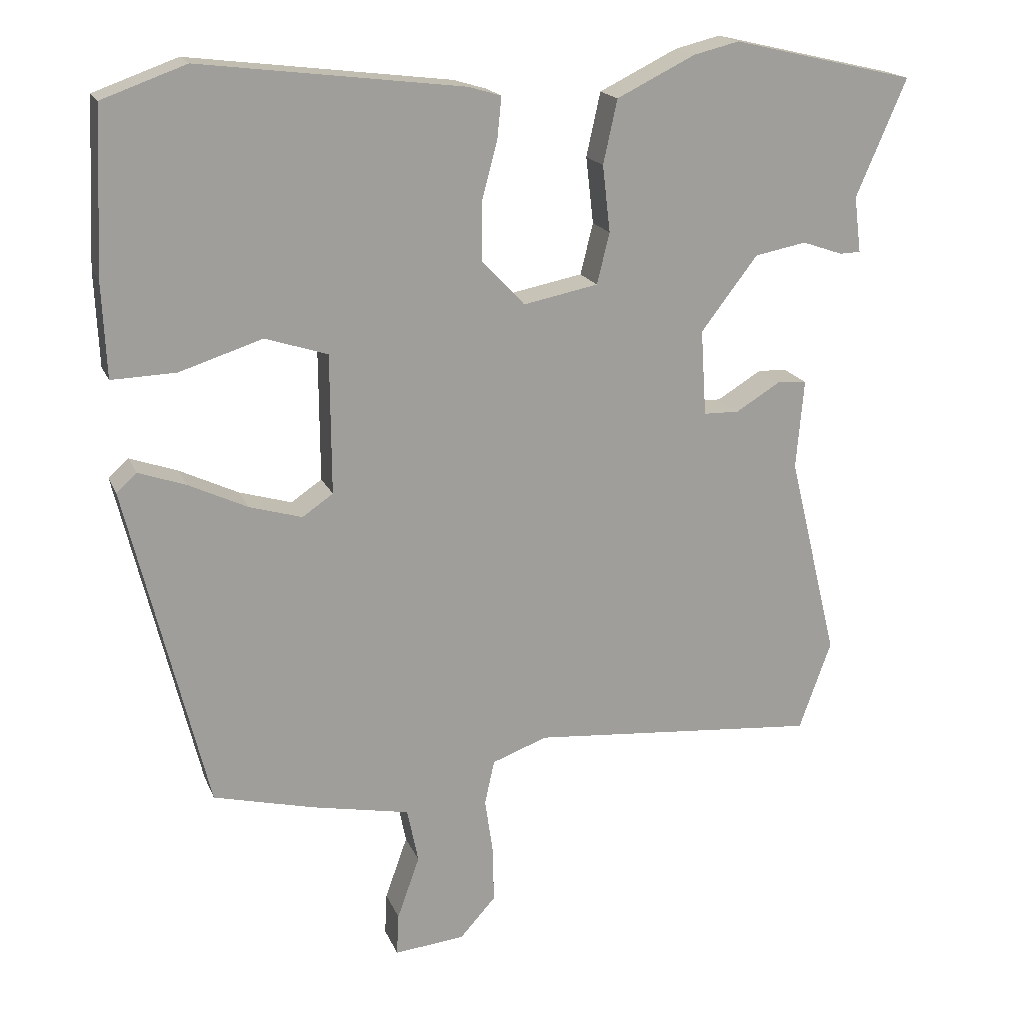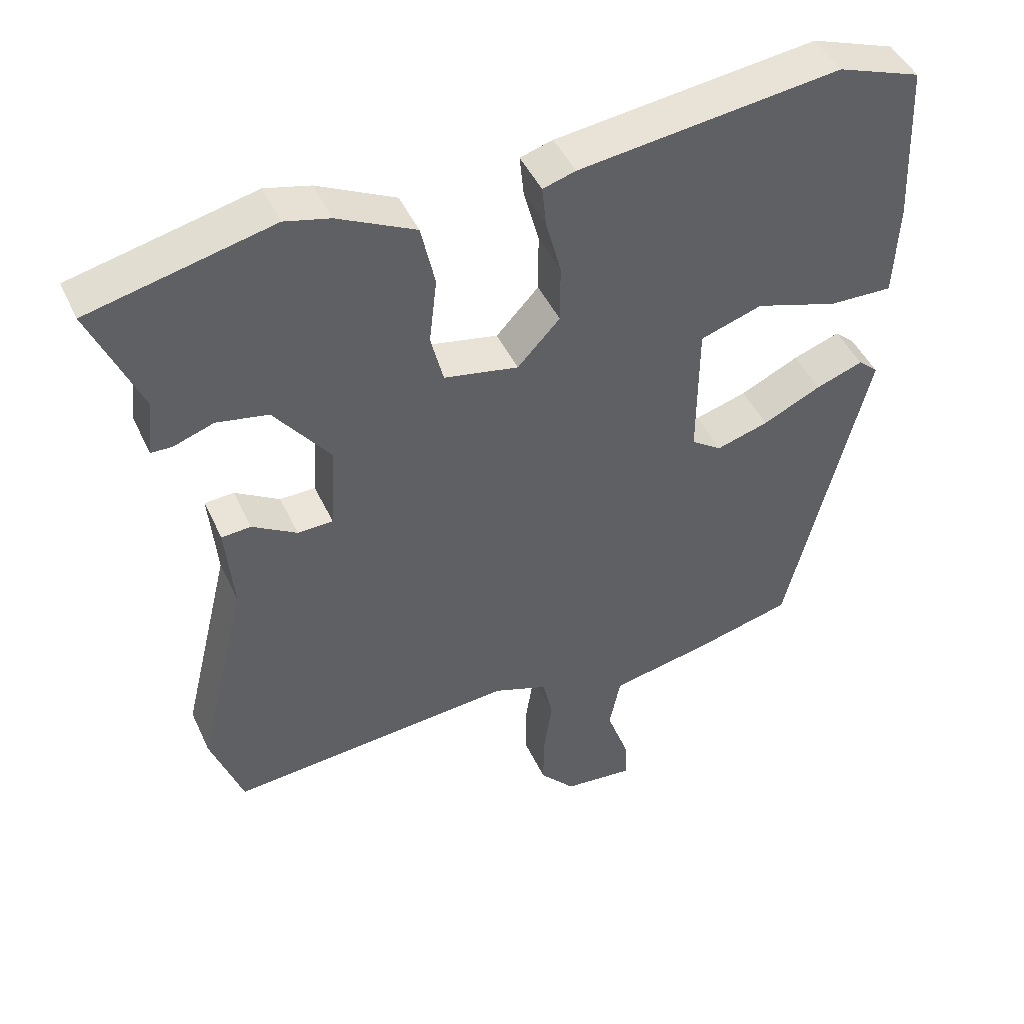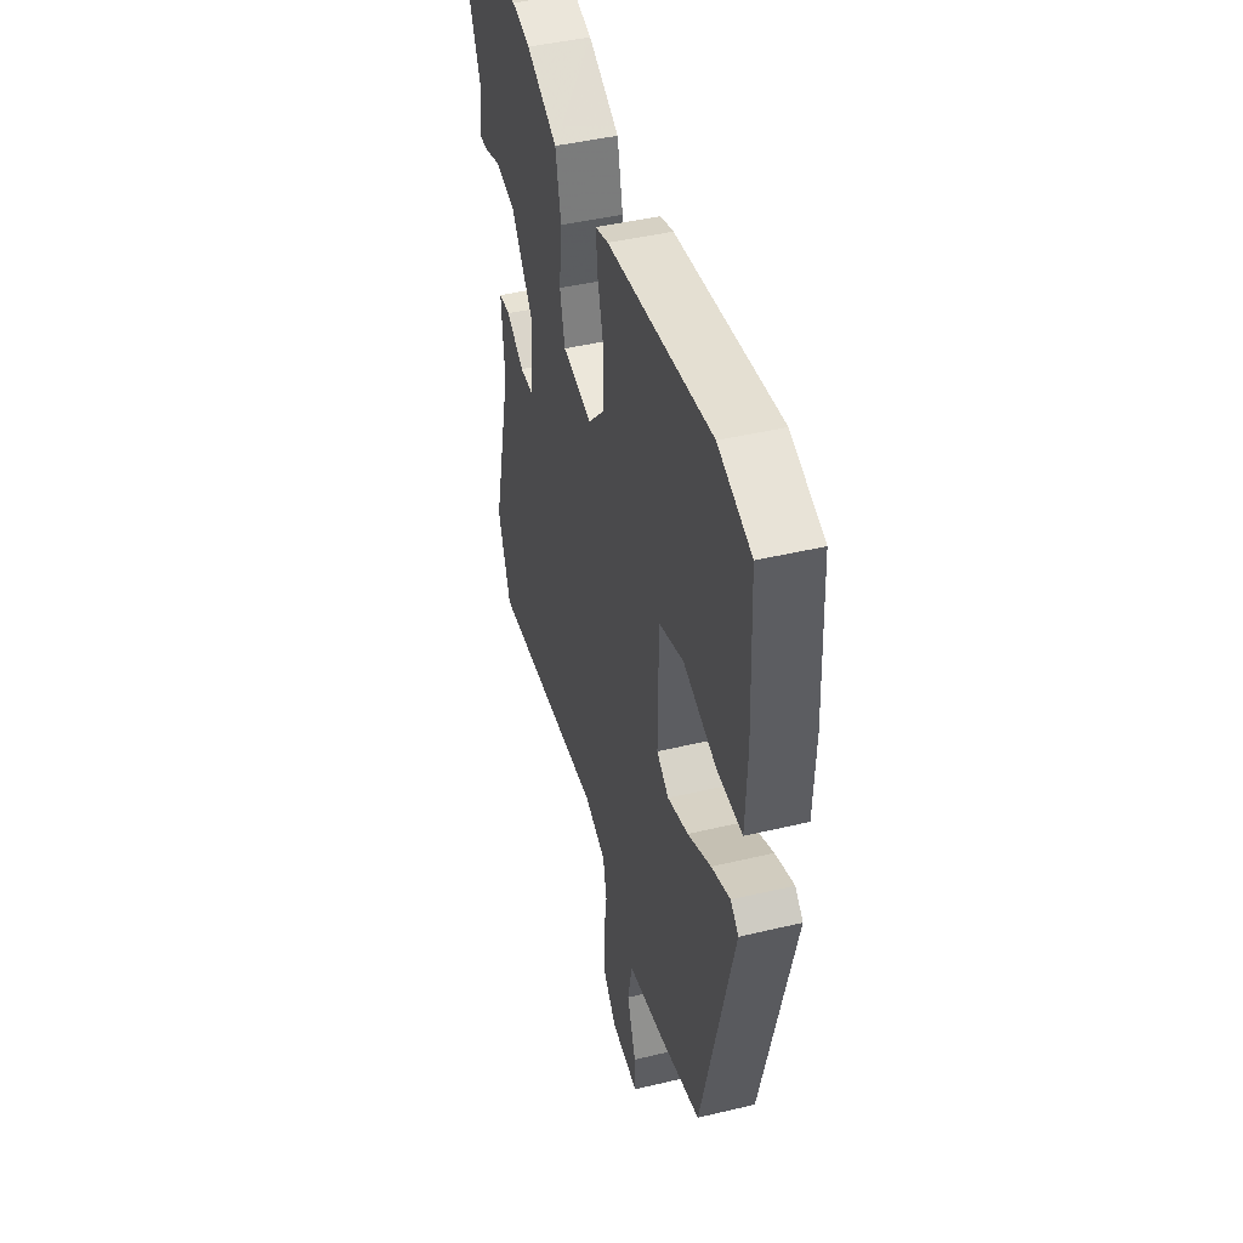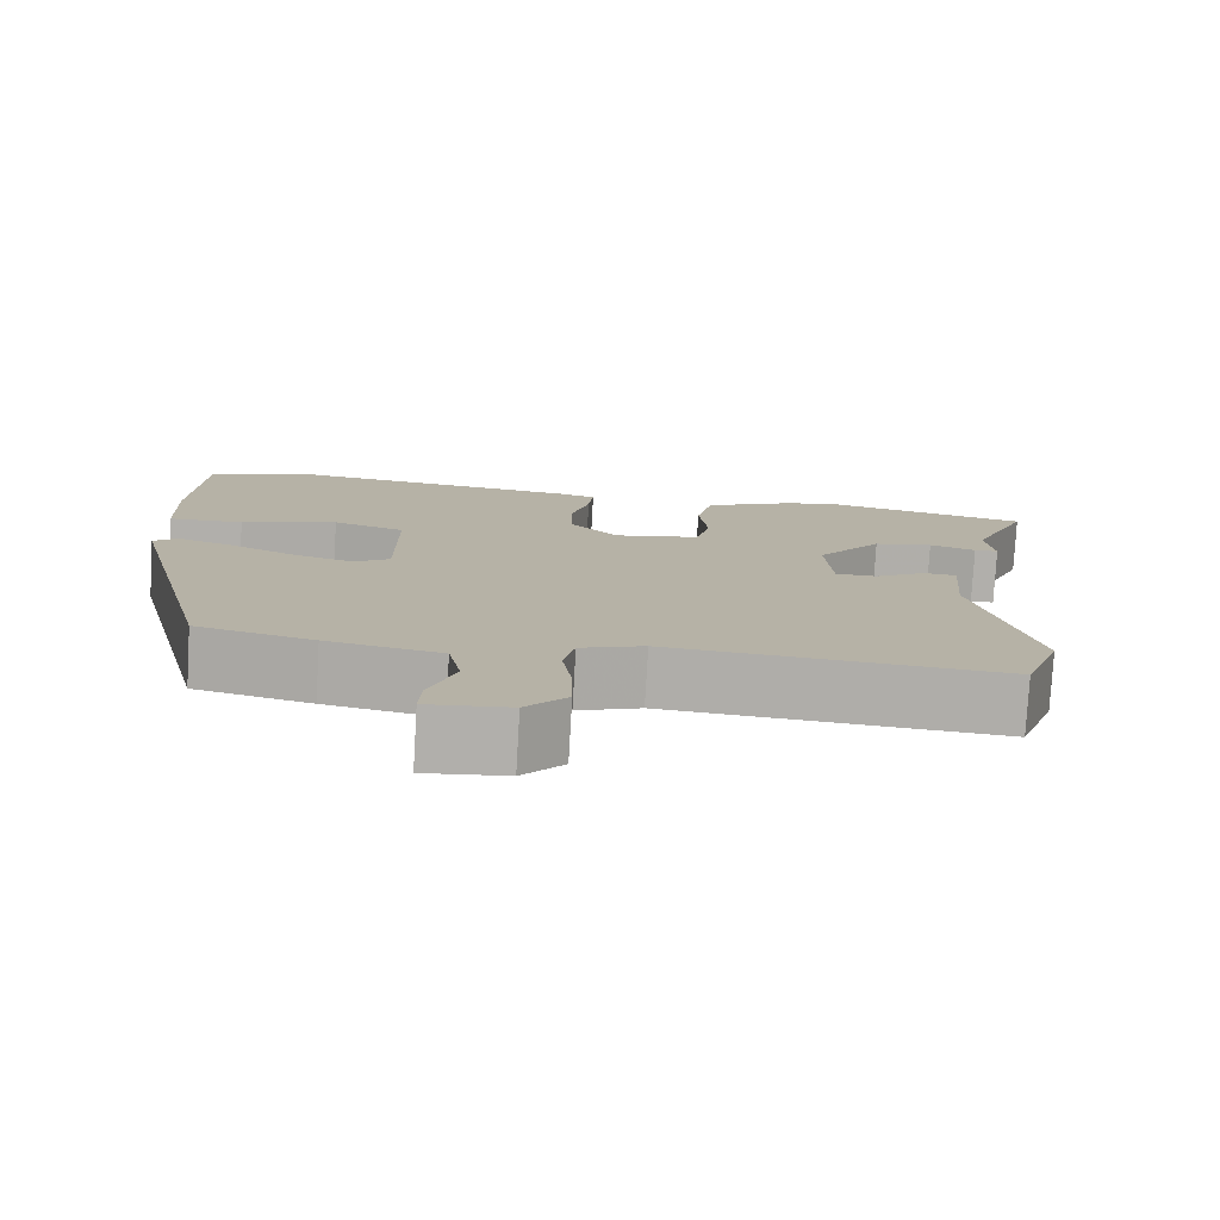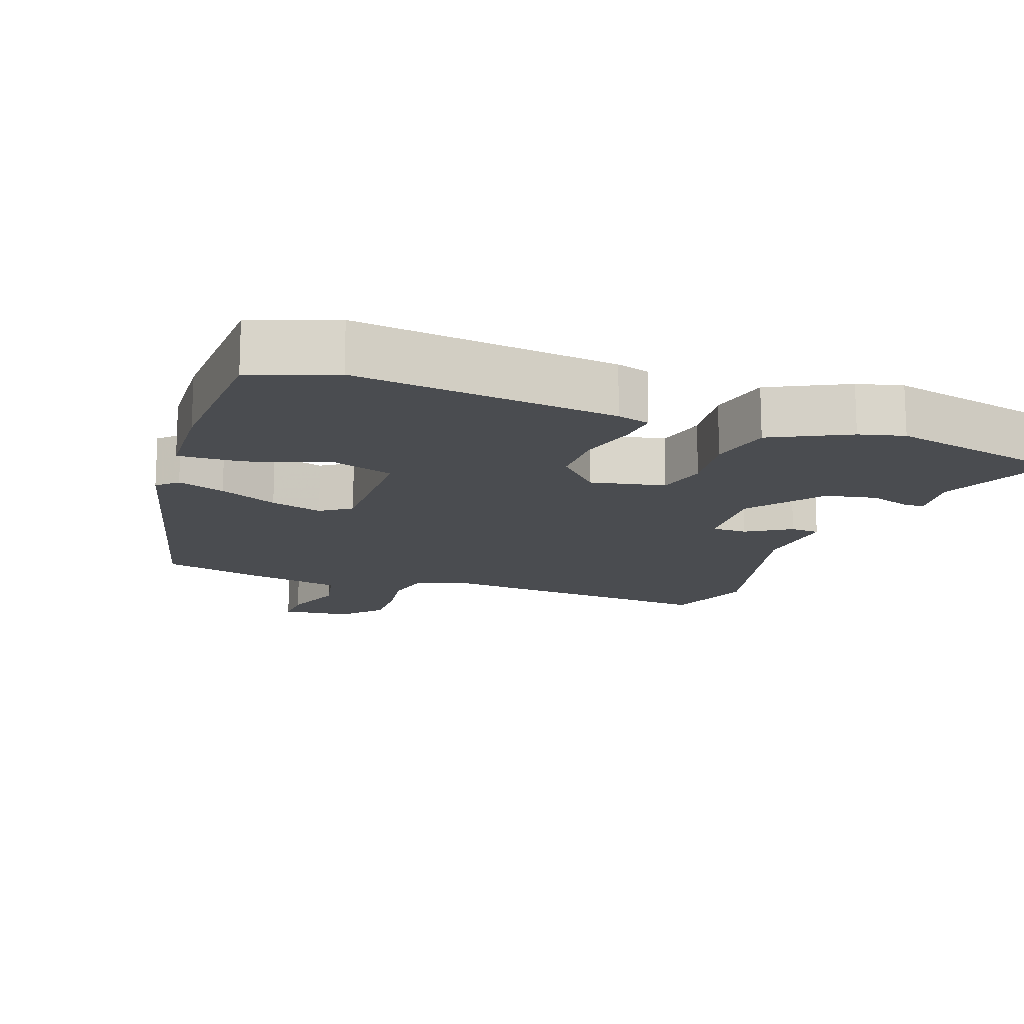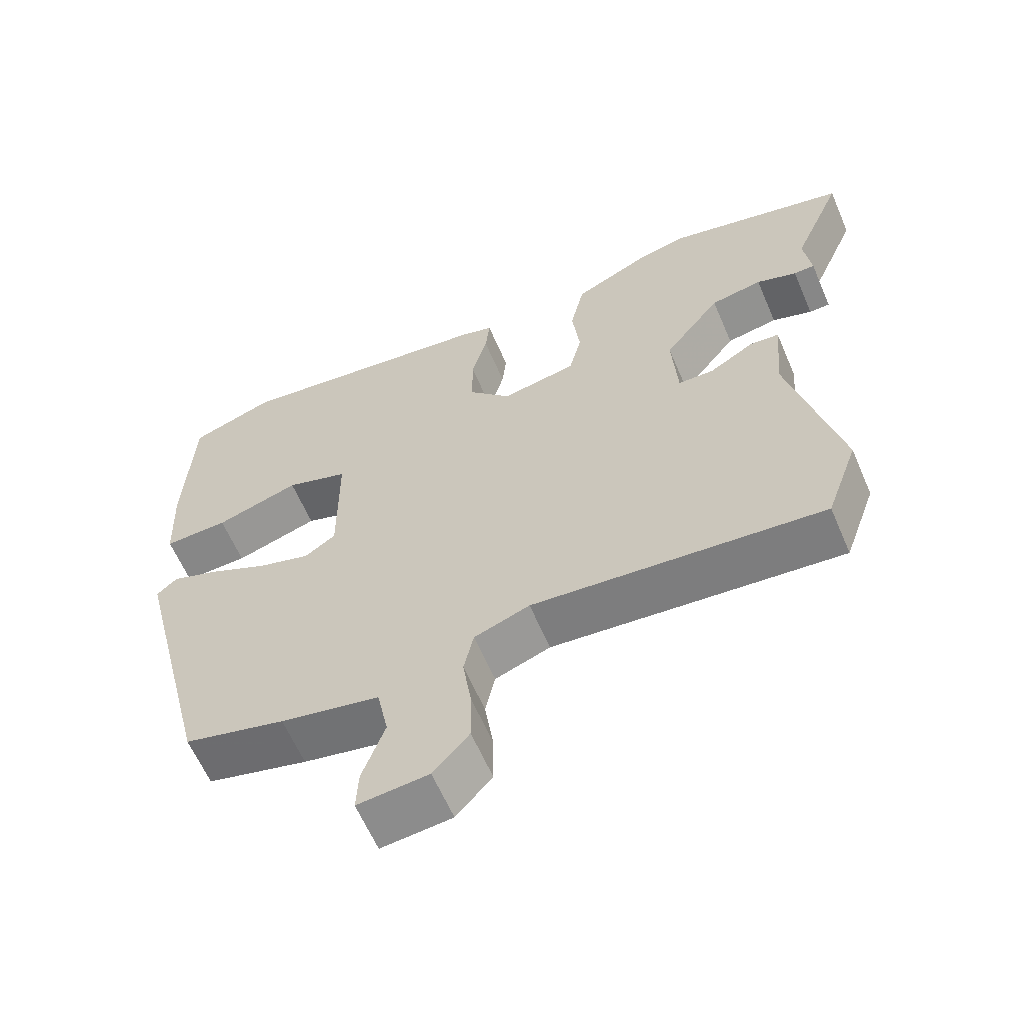
<metadata>
{"format":"obj","ext":"obj","renderer":"f3d","projection":"perspective","resolution":1024,"background":"white","views":[{"elev":18.2,"azim":-17.6,"up":"+Z"},{"elev":45.9,"azim":156.1,"up":"+Z"},{"elev":44.4,"azim":-105.6,"up":"+Z"},{"elev":-78.1,"azim":-3.3,"up":"+Z"},{"elev":-14.9,"azim":-19.4,"up":"+Y"},{"elev":-61.6,"azim":23.2,"up":"+Z"}]}
</metadata>
<code>
v 0.359 0.07 0.533
v 0.621 0.07 0.472
v 0.549 0.07 0.304
v 0.559 0.07 0.224
v 0.529 0.07 0.223
v 0.471 0.07 0.243
v 0.397 0.07 0.229
v 0.316 0.07 0.123
v 0.324 0.07 0
v 0.375 0.07 -0.001
v 0.439 0.07 0.038
v 0.481 0.07 0.035
v 0.47 0.07 -0.093
v 0.541 0.07 -0.386
v 0.495 0.07 -0.514
v 0.081 0.07 -0.479
v 0.002 0.07 -0.508
v -0.012 0.07 -0.572
v 0 0.07 -0.654
v 0.001 0.07 -0.732
v -0.05 0.07 -0.789
v -0.151 0.07 -0.799
v -0.148 0.07 -0.739
v -0.116 0.07 -0.649
v -0.132 0.07 -0.57
v -0.273 0.07 -0.542
v -0.417 0.07 -0.506
v -0.532 0.07 -0.038
v -0.503 0.07 -0.012
v -0.435 0.07 -0.036
v -0.351 0.07 -0.076
v -0.276 0.07 -0.098
v -0.232 0.07 -0.068
v -0.233 0.07 0.132
v -0.322 0.07 0.161
v -0.441 0.07 0.123
v -0.533 0.07 0.12
v -0.539 0.07 0.256
v -0.528 0.07 0.49
v -0.408 0.07 0.533
v -0.032 0.07 0.487
v 0.015 0.07 0.473
v 0.009 0.07 0.414
v -0.013 0.07 0.332
v -0.013 0.07 0.247
v 0.048 0.07 0.182
v 0.155 0.07 0.203
v 0.173 0.07 0.276
v 0.162 0.07 0.371
v 0.182 0.07 0.462
v 0.294 0.07 0.517
v 0.359 0 0.533
v 0.621 0 0.472
v 0.549 0 0.304
v 0.559 0 0.224
v 0.529 0 0.223
v 0.471 0 0.243
v 0.397 0 0.229
v 0.316 0 0.123
v 0.324 0 0
v 0.375 0 -0.001
v 0.439 0 0.038
v 0.481 0 0.035
v 0.47 0 -0.093
v 0.541 0 -0.386
v 0.495 0 -0.514
v 0.081 0 -0.479
v 0.002 0 -0.508
v -0.012 0 -0.572
v 0 0 -0.654
v 0.001 0 -0.732
v -0.05 0 -0.789
v -0.151 0 -0.799
v -0.148 0 -0.739
v -0.116 0 -0.649
v -0.132 0 -0.57
v -0.273 0 -0.542
v -0.417 0 -0.506
v -0.532 0 -0.038
v -0.503 0 -0.012
v -0.435 0 -0.036
v -0.351 0 -0.076
v -0.276 0 -0.098
v -0.232 0 -0.068
v -0.233 0 0.132
v -0.322 0 0.161
v -0.441 0 0.123
v -0.533 0 0.12
v -0.539 0 0.256
v -0.528 0 0.49
v -0.408 0 0.533
v -0.032 0 0.487
v 0.015 0 0.473
v 0.009 0 0.414
v -0.013 0 0.332
v -0.013 0 0.247
v 0.048 0 0.182
v 0.155 0 0.203
v 0.173 0 0.276
v 0.162 0 0.371
v 0.182 0 0.462
v 0.294 0 0.517
f 1 2 3
f 51 1 3
f 50 51 3
f 49 50 3
f 48 49 3
f 47 48 3
f 42 43 44
f 41 42 44
f 40 41 44
f 39 40 44
f 38 39 44
f 37 38 44
f 36 37 44
f 35 36 44
f 34 35 44 45
f 33 34 45 46
f 29 30 31
f 28 29 31
f 27 28 31
f 26 27 31
f 25 26 31
f 25 31 32
f 22 23 24
f 21 22 24
f 20 21 24
f 19 20 24
f 18 19 24
f 17 18 24 25
f 13 14 15 16
f 13 16 17
f 12 13 17
f 11 12 17
f 10 11 17
f 25 32 33
f 17 25 33
f 10 17 33
f 9 10 33
f 3 4 5 6
f 47 3 6 7
f 33 46 47
f 9 33 47
f 8 9 47
f 7 8 47
f 54 53 52
f 54 52 102
f 54 102 101
f 54 101 100
f 54 100 99
f 54 99 98
f 95 94 93
f 95 93 92
f 95 92 91
f 95 91 90
f 95 90 89
f 95 89 88
f 95 88 87
f 95 87 86
f 96 95 86 85
f 97 96 85 84
f 82 81 80
f 82 80 79
f 82 79 78
f 82 78 77
f 82 77 76
f 83 82 76
f 75 74 73
f 75 73 72
f 75 72 71
f 75 71 70
f 75 70 69
f 76 75 69 68
f 67 66 65 64
f 68 67 64
f 68 64 63
f 68 63 62
f 68 62 61
f 84 83 76
f 84 76 68
f 84 68 61
f 84 61 60
f 57 56 55 54
f 58 57 54 98
f 98 97 84
f 98 84 60
f 98 60 59
f 98 59 58
f 1 52 53 2
f 2 53 54 3
f 3 54 55 4
f 4 55 56 5
f 5 56 57 6
f 6 57 58 7
f 7 58 59 8
f 8 59 60 9
f 9 60 61 10
f 10 61 62 11
f 11 62 63 12
f 12 63 64 13
f 13 64 65 14
f 14 65 66 15
f 15 66 67 16
f 16 67 68 17
f 17 68 69 18
f 18 69 70 19
f 19 70 71 20
f 20 71 72 21
f 21 72 73 22
f 22 73 74 23
f 23 74 75 24
f 24 75 76 25
f 25 76 77 26
f 26 77 78 27
f 27 78 79 28
f 28 79 80 29
f 29 80 81 30
f 30 81 82 31
f 31 82 83 32
f 32 83 84 33
f 33 84 85 34
f 34 85 86 35
f 35 86 87 36
f 36 87 88 37
f 37 88 89 38
f 38 89 90 39
f 39 90 91 40
f 40 91 92 41
f 41 92 93 42
f 42 93 94 43
f 43 94 95 44
f 44 95 96 45
f 45 96 97 46
f 46 97 98 47
f 47 98 99 48
f 48 99 100 49
f 49 100 101 50
f 50 101 102 51
f 51 102 52 1

</code>
